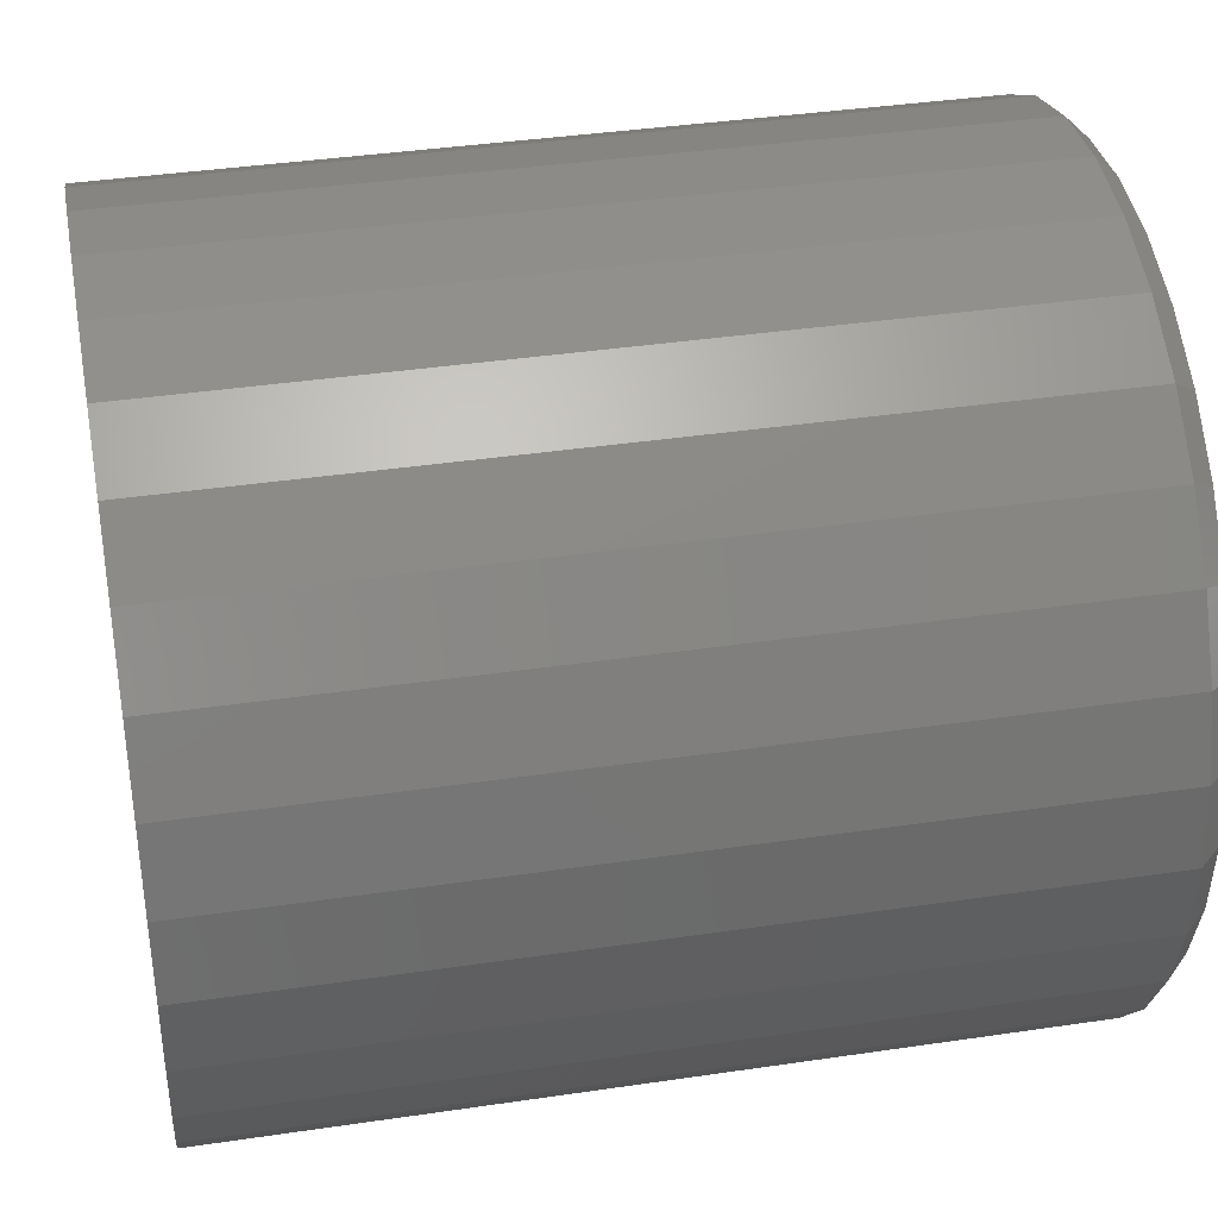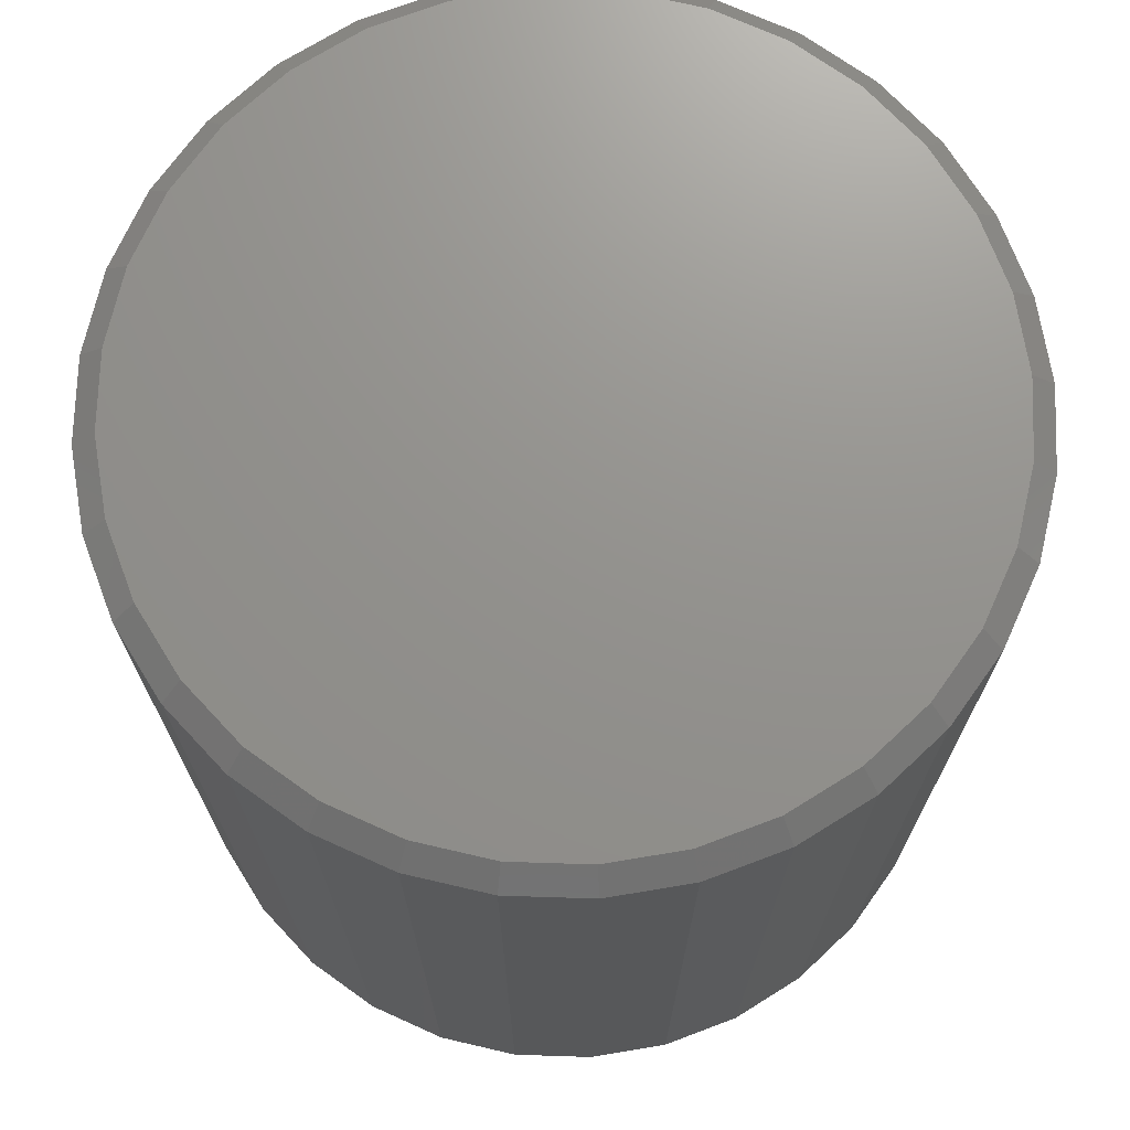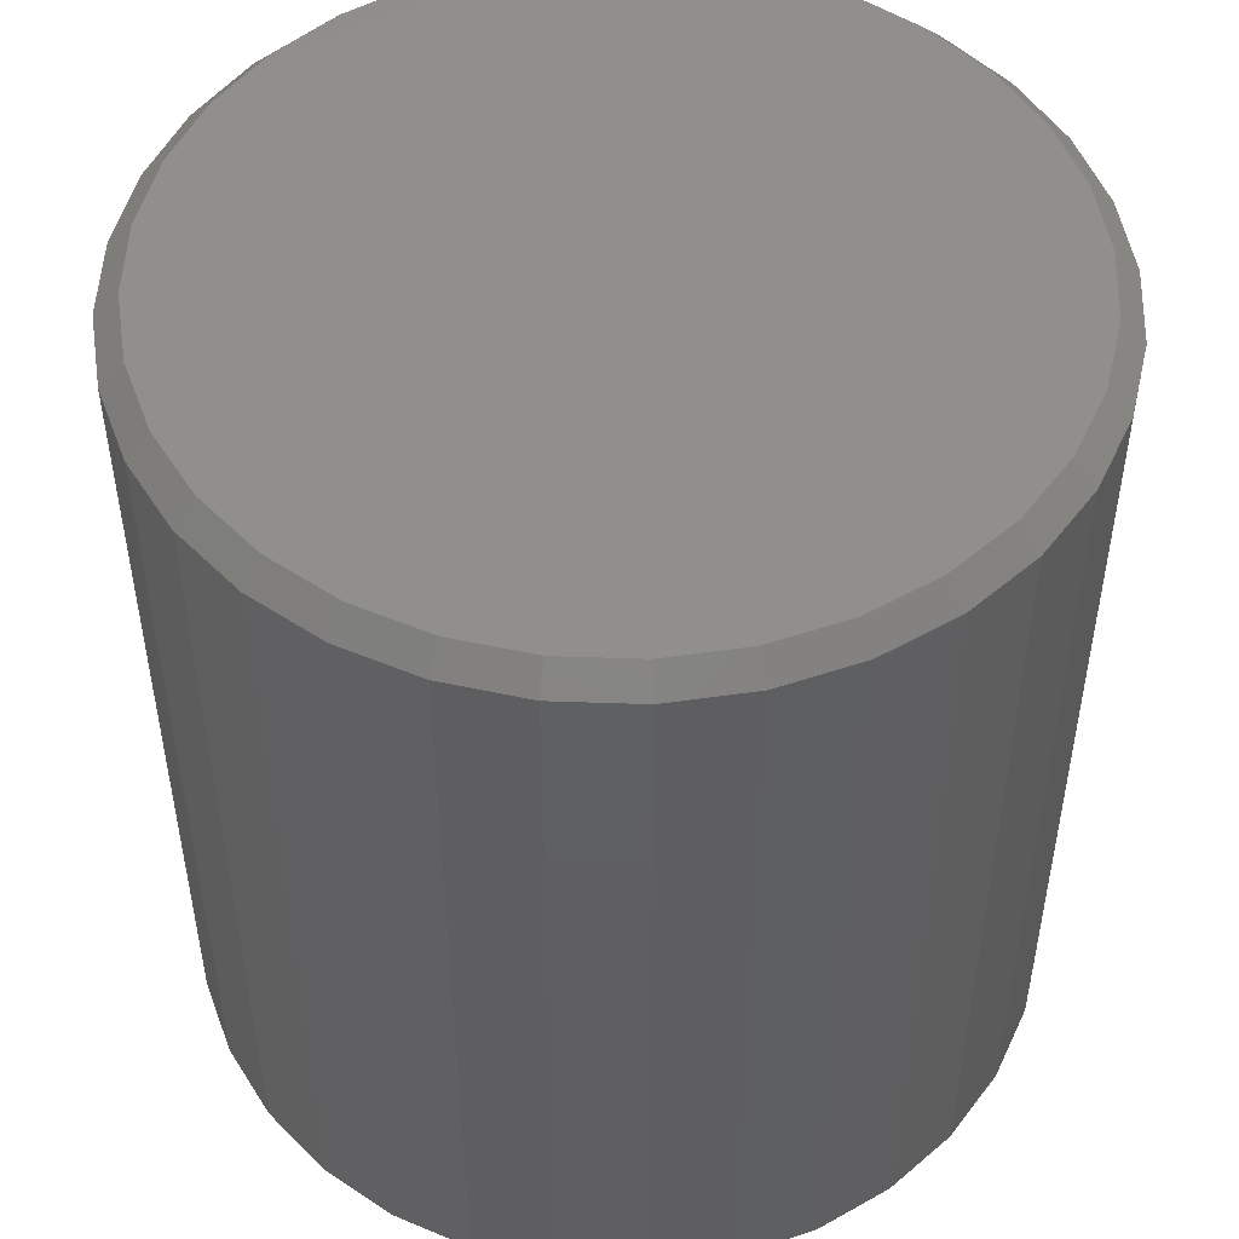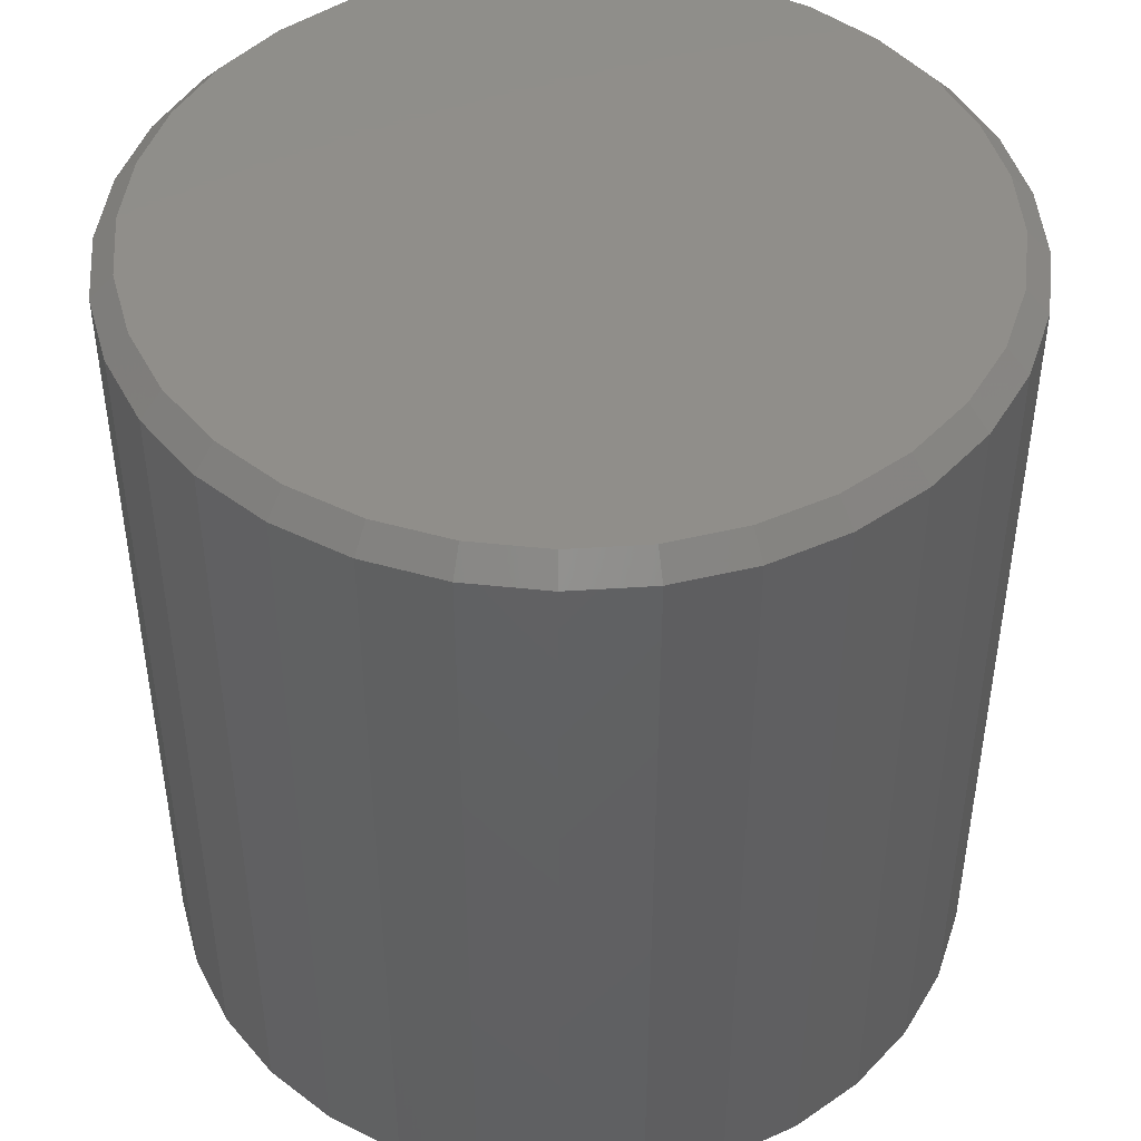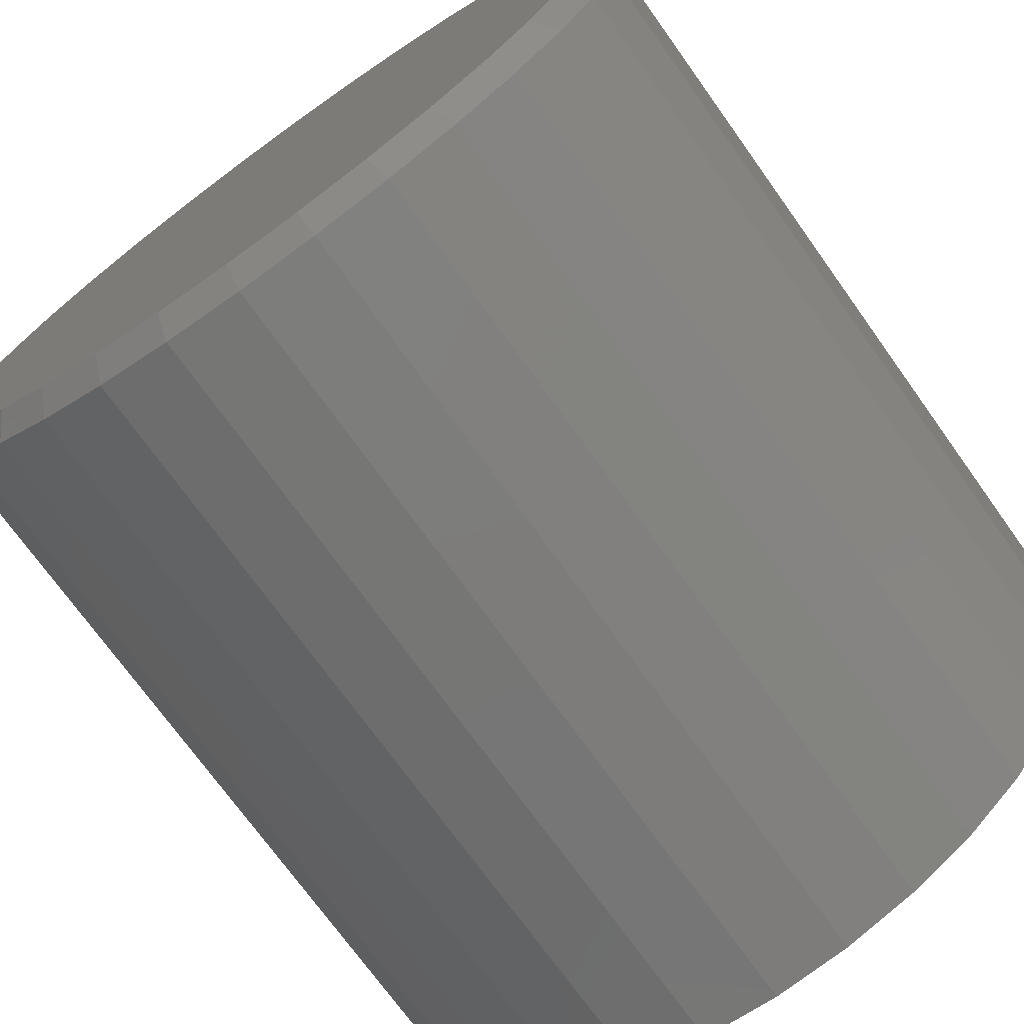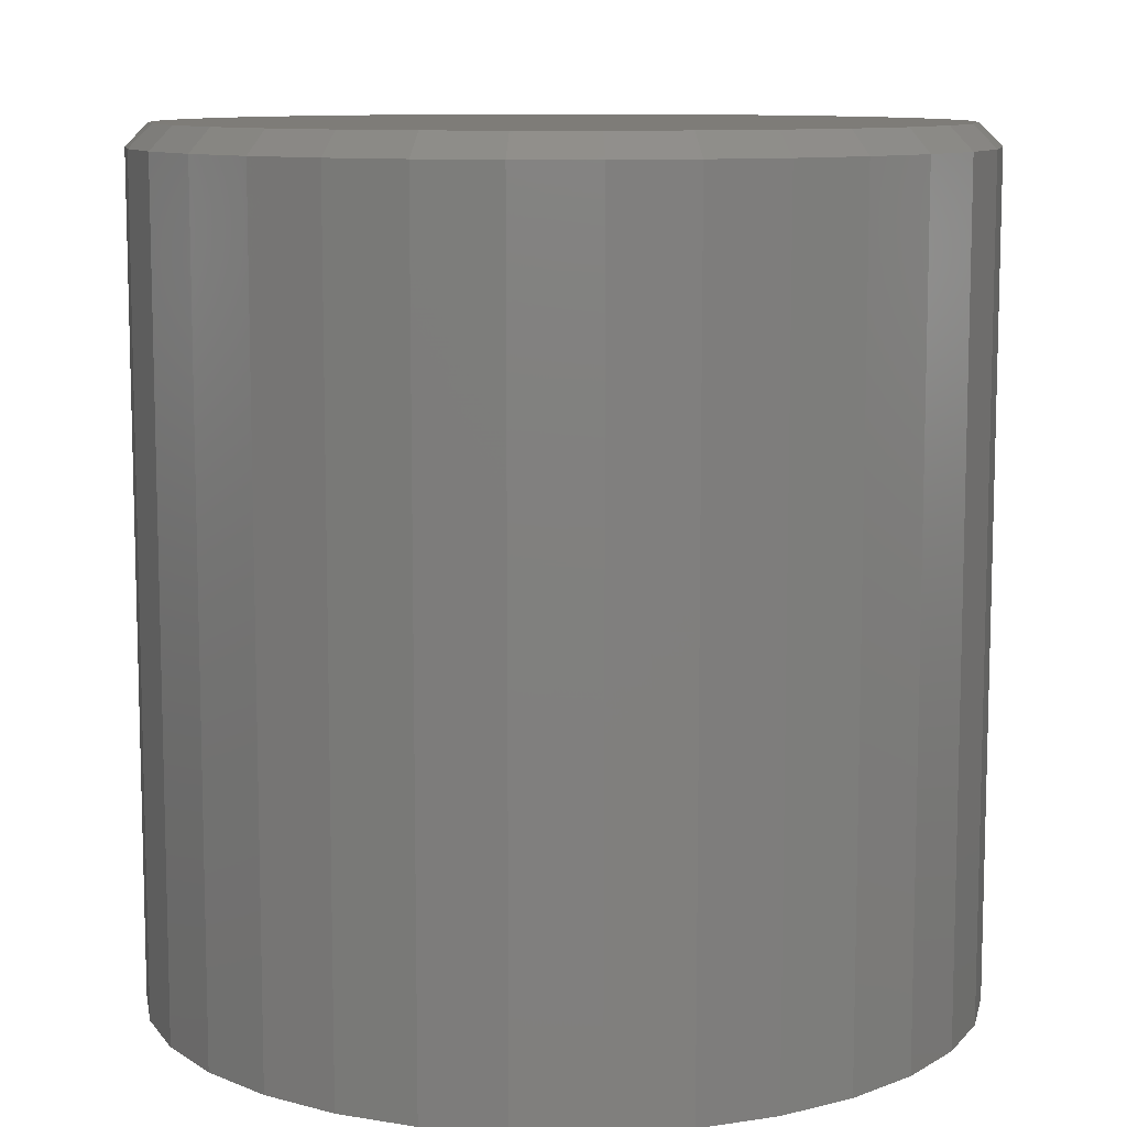
<metadata>
{"format":"stl","ext":"stl","renderer":"f3d","projection":"perspective","resolution":1024,"background":"white","views":[{"elev":38.5,"azim":-100.6,"up":"+Y"},{"elev":71.7,"azim":-116.3,"up":"+Z"},{"elev":50.3,"azim":131.6,"up":"+Z"},{"elev":45.9,"azim":-122.4,"up":"+Z"},{"elev":-72.7,"azim":35.6,"up":"+Y"},{"elev":9.9,"azim":-61.0,"up":"+Z"}]}
</metadata>
<code>
# stl→obj: 96 verts, 188 faces
v -0.0445 0.2634 0.5859
v 0.06029 0.2634 0.5859
v 0.007895 0.2686 0.5859
v 0.1107 0.2481 0.5859
v -0.09489 0.2481 0.5859
v 0.1571 0.2233 0.5859
v -0.1413 0.2233 0.5859
v 0.1978 0.1899 0.5859
v -0.182 0.1899 0.5859
v 0.2312 0.1492 0.5859
v -0.2154 0.1492 0.5859
v 0.256 0.1028 0.5859
v -0.2402 0.1028 0.5859
v 0.2713 0.0524 0.5859
v -0.2555 0.0524 0.5859
v 0.2765 -8.788e-17 0.5859
v -0.2607 1.079e-17 0.5859
v 0.2713 -0.0524 0.5859
v -0.2555 -0.0524 0.5859
v 0.256 -0.1028 0.5859
v -0.2402 -0.1028 0.5859
v 0.2312 -0.1492 0.5859
v -0.2154 -0.1492 0.5859
v 0.1978 -0.1899 0.5859
v -0.182 -0.1899 0.5859
v 0.1571 -0.2233 0.5859
v -0.1413 -0.2233 0.5859
v 0.1107 -0.2481 0.5859
v -0.09489 -0.2481 0.5859
v 0.06029 -0.2634 0.5859
v -0.0445 -0.2634 0.5859
v 0.007895 -0.2686 0.5859
v 0.2921 0 0
v 0.2921 -3.22e-16 0.5703
v 0.2866 -0.05545 0
v 0.2866 -0.05545 0.5703
v 0.2705 -0.1088 0
v 0.2705 -0.1088 0.5703
v 0.2442 -0.1579 0
v 0.2442 -0.1579 0.5703
v 0.2089 -0.201 0
v 0.2089 -0.201 0.5703
v 0.1658 -0.2363 0
v 0.1658 -0.2363 0.5703
v 0.1167 -0.2626 0
v 0.1167 -0.2626 0.5703
v 0.06334 -0.2787 0
v 0.06334 -0.2787 0.5703
v 0.007895 -0.2842 0
v 0.007895 -0.2842 0.5703
v -0.04755 -0.2787 0
v -0.04755 -0.2787 0.5703
v -0.1009 -0.2626 0
v -0.1009 -0.2626 0.5703
v -0.15 -0.2363 0
v -0.15 -0.2363 0.5703
v -0.1931 -0.201 0
v -0.1931 -0.201 0.5703
v -0.2284 -0.1579 0
v -0.2284 -0.1579 0.5703
v -0.2547 -0.1088 0
v -0.2547 -0.1088 0.5703
v -0.2709 -0.05545 0
v -0.2709 -0.05545 0.5703
v -0.2763 3.48e-17 0
v -0.2763 3.48e-17 0.5703
v -0.2709 0.05545 0
v -0.2709 0.05545 0.5703
v -0.2547 0.1088 0
v -0.2547 0.1088 0.5703
v -0.2284 0.1579 0
v -0.2284 0.1579 0.5703
v -0.1931 0.201 0
v -0.1931 0.201 0.5703
v -0.15 0.2363 0
v -0.15 0.2363 0.5703
v -0.1009 0.2626 0
v -0.1009 0.2626 0.5703
v -0.04755 0.2787 0
v -0.04755 0.2787 0.5703
v 0.007895 0.2842 0
v 0.007895 0.2842 0.5703
v 0.06334 0.2787 0
v 0.06334 0.2787 0.5703
v 0.1167 0.2626 0
v 0.1167 0.2626 0.5703
v 0.1658 0.2363 0
v 0.1658 0.2363 0.5703
v 0.2089 0.201 0
v 0.2089 0.201 0.5703
v 0.2442 0.1579 0
v 0.2442 0.1579 0.5703
v 0.2705 0.1088 0
v 0.2705 0.1088 0.5703
v 0.2866 0.05545 0
v 0.2866 0.05545 0.5703
f 1 2 3
f 2 1 4
f 4 1 5
f 4 5 6
f 6 5 7
f 6 7 8
f 8 7 9
f 8 9 10
f 10 9 11
f 10 11 12
f 12 11 13
f 12 13 14
f 14 13 15
f 14 15 16
f 16 15 17
f 16 17 18
f 18 17 19
f 18 19 20
f 20 19 21
f 20 21 22
f 22 21 23
f 22 23 24
f 24 23 25
f 24 25 26
f 26 25 27
f 26 27 28
f 28 27 29
f 28 29 30
f 30 29 31
f 30 31 32
f 33 34 35
f 35 34 36
f 35 36 37
f 37 36 38
f 37 38 39
f 39 38 40
f 39 40 41
f 41 40 42
f 41 42 43
f 43 42 44
f 43 44 45
f 45 44 46
f 45 46 47
f 47 46 48
f 47 48 49
f 49 48 50
f 49 50 51
f 51 50 52
f 51 52 53
f 53 52 54
f 53 54 55
f 55 54 56
f 55 56 57
f 57 56 58
f 57 58 59
f 59 58 60
f 59 60 61
f 61 60 62
f 61 62 63
f 63 62 64
f 63 64 65
f 65 64 66
f 65 66 67
f 67 66 68
f 67 68 69
f 69 68 70
f 69 70 71
f 71 70 72
f 71 72 73
f 73 72 74
f 73 74 75
f 75 74 76
f 75 76 77
f 77 76 78
f 77 78 79
f 79 78 80
f 79 80 81
f 81 80 82
f 81 82 83
f 83 82 84
f 83 84 85
f 85 84 86
f 85 86 87
f 87 86 88
f 87 88 89
f 89 88 90
f 89 90 91
f 91 90 92
f 91 92 93
f 93 92 94
f 93 94 95
f 95 94 96
f 95 96 33
f 33 96 34
f 3 2 82
f 82 80 3
f 72 9 74
f 74 9 7
f 74 7 76
f 9 72 11
f 11 72 70
f 11 70 13
f 13 70 68
f 13 68 15
f 15 68 66
f 15 66 17
f 10 90 8
f 8 90 88
f 8 88 6
f 90 10 92
f 92 10 12
f 92 12 94
f 94 12 14
f 94 14 96
f 96 14 16
f 96 16 34
f 82 2 84
f 84 2 4
f 84 4 86
f 86 4 6
f 86 6 88
f 3 80 1
f 1 80 78
f 1 78 5
f 5 78 76
f 5 76 7
f 32 31 50
f 50 48 32
f 40 24 42
f 42 24 26
f 42 26 44
f 24 40 22
f 22 40 38
f 22 38 20
f 20 38 36
f 20 36 18
f 18 36 34
f 18 34 16
f 23 58 25
f 25 58 56
f 25 56 27
f 58 23 60
f 60 23 21
f 60 21 62
f 62 21 19
f 62 19 64
f 64 19 17
f 64 17 66
f 50 31 52
f 52 31 29
f 52 29 54
f 54 29 27
f 54 27 56
f 32 48 30
f 30 48 46
f 30 46 28
f 28 46 44
f 28 44 26
f 81 83 79
f 49 51 47
f 47 51 53
f 47 53 45
f 45 53 55
f 45 55 43
f 43 55 57
f 43 57 41
f 41 57 59
f 41 59 39
f 39 59 61
f 39 61 37
f 37 61 63
f 37 63 35
f 35 63 65
f 35 65 33
f 33 65 67
f 33 67 95
f 95 67 69
f 95 69 93
f 93 69 71
f 93 71 91
f 91 71 73
f 91 73 89
f 89 73 75
f 89 75 87
f 87 75 77
f 87 77 85
f 85 77 79
f 85 79 83

</code>
